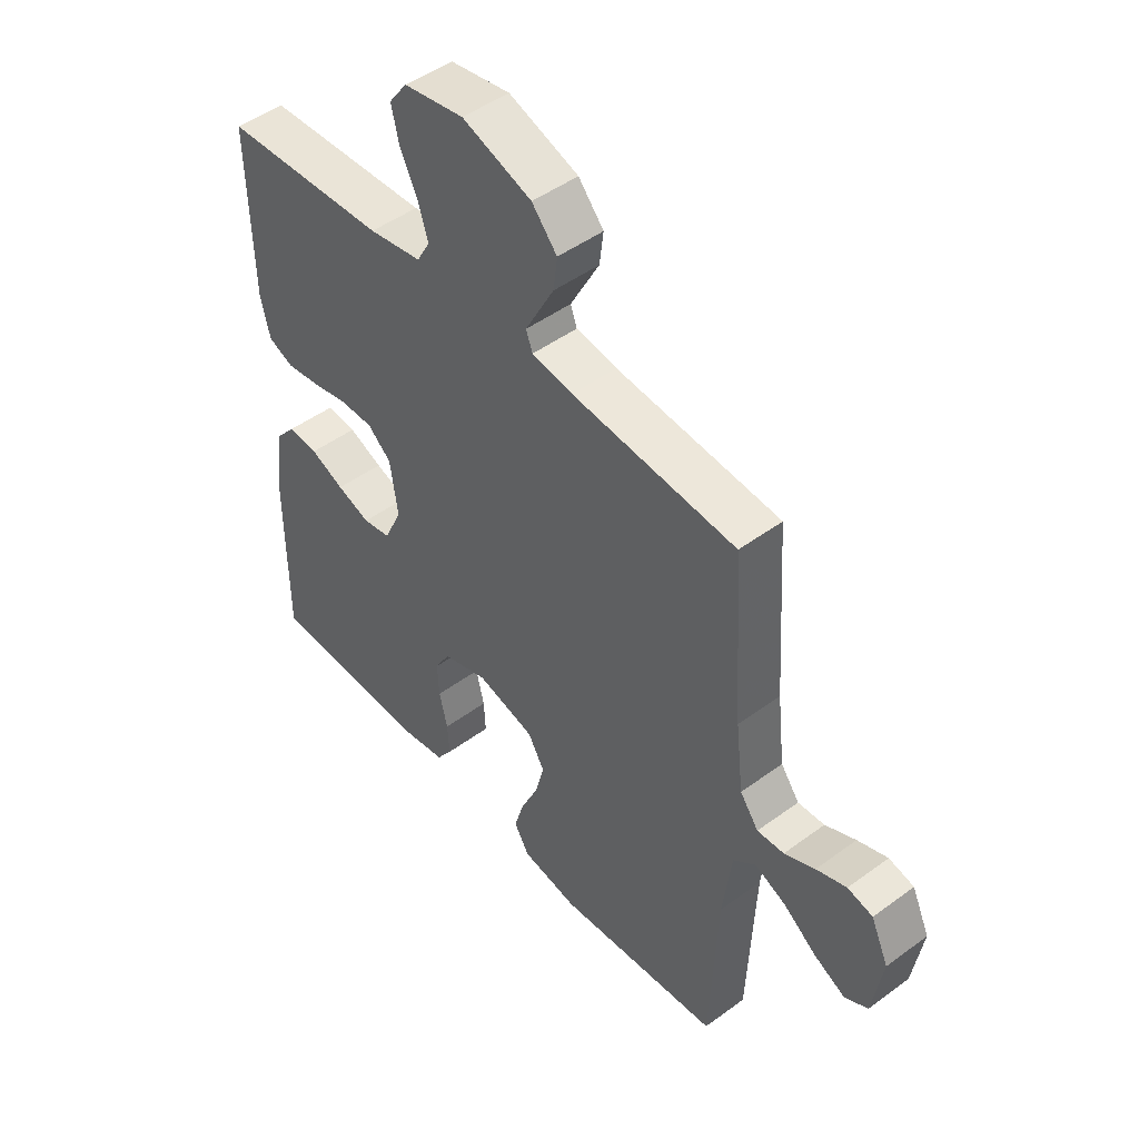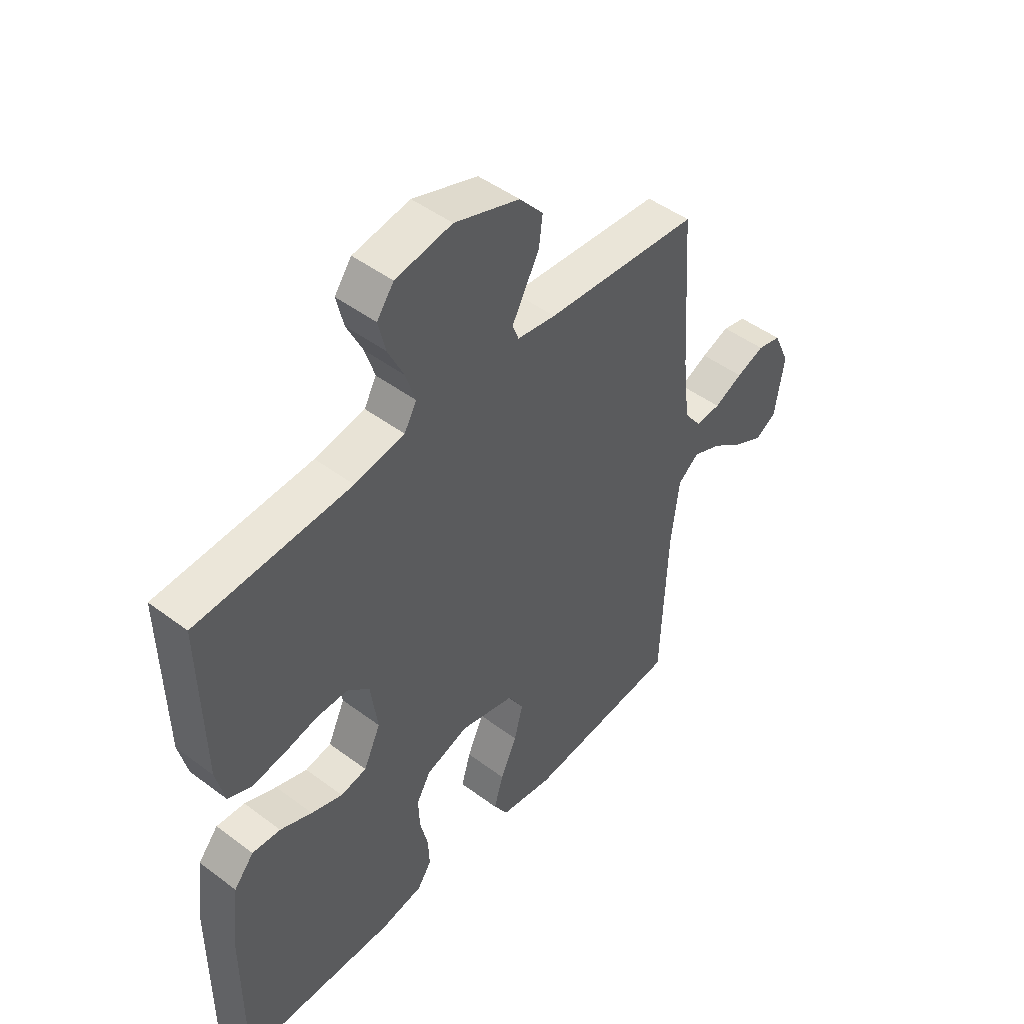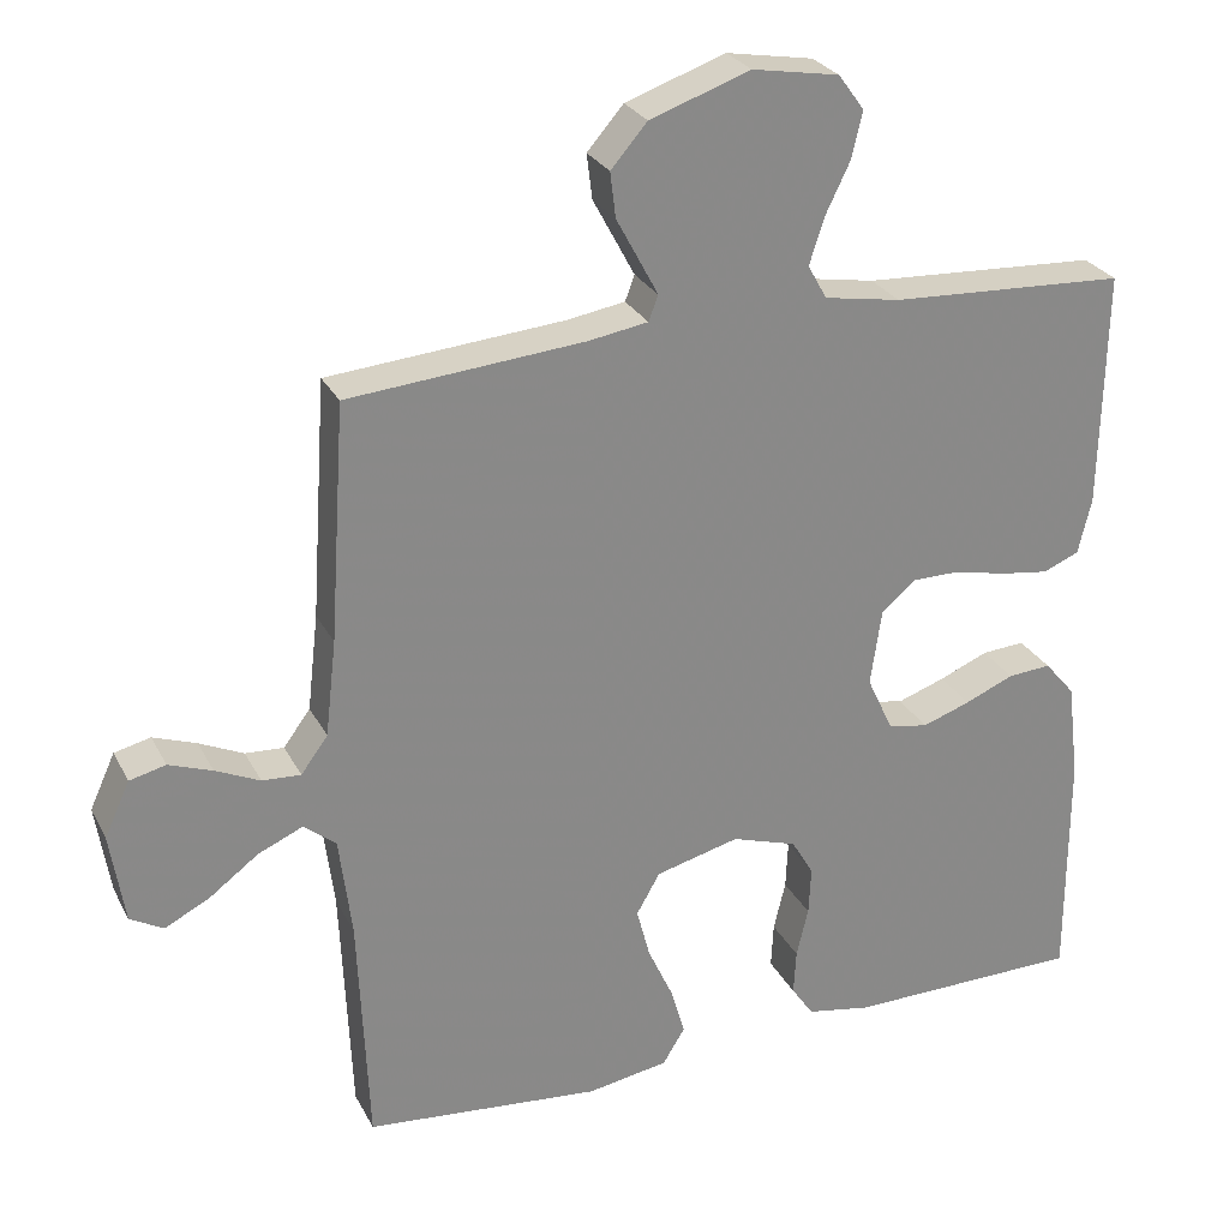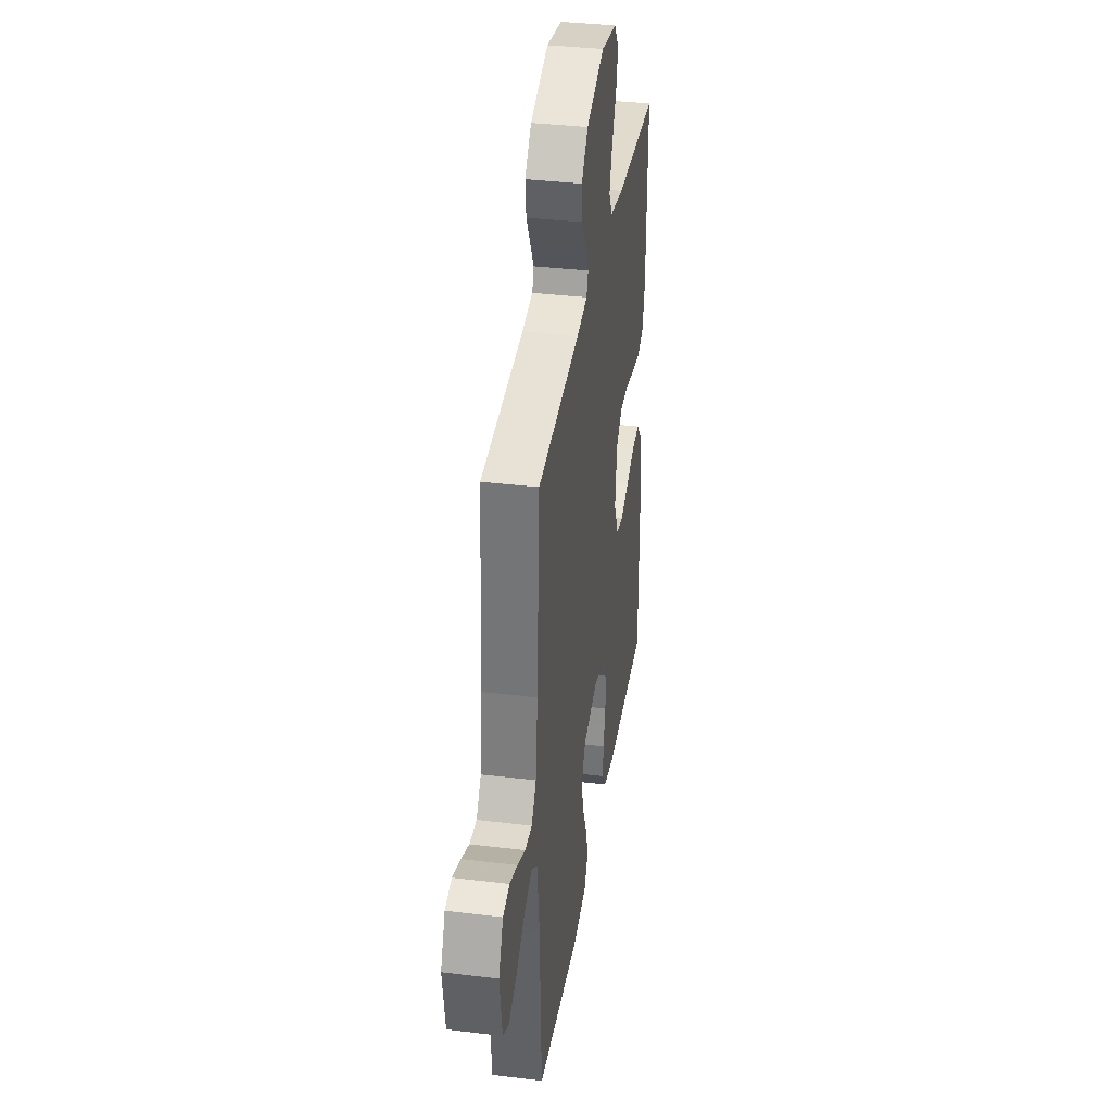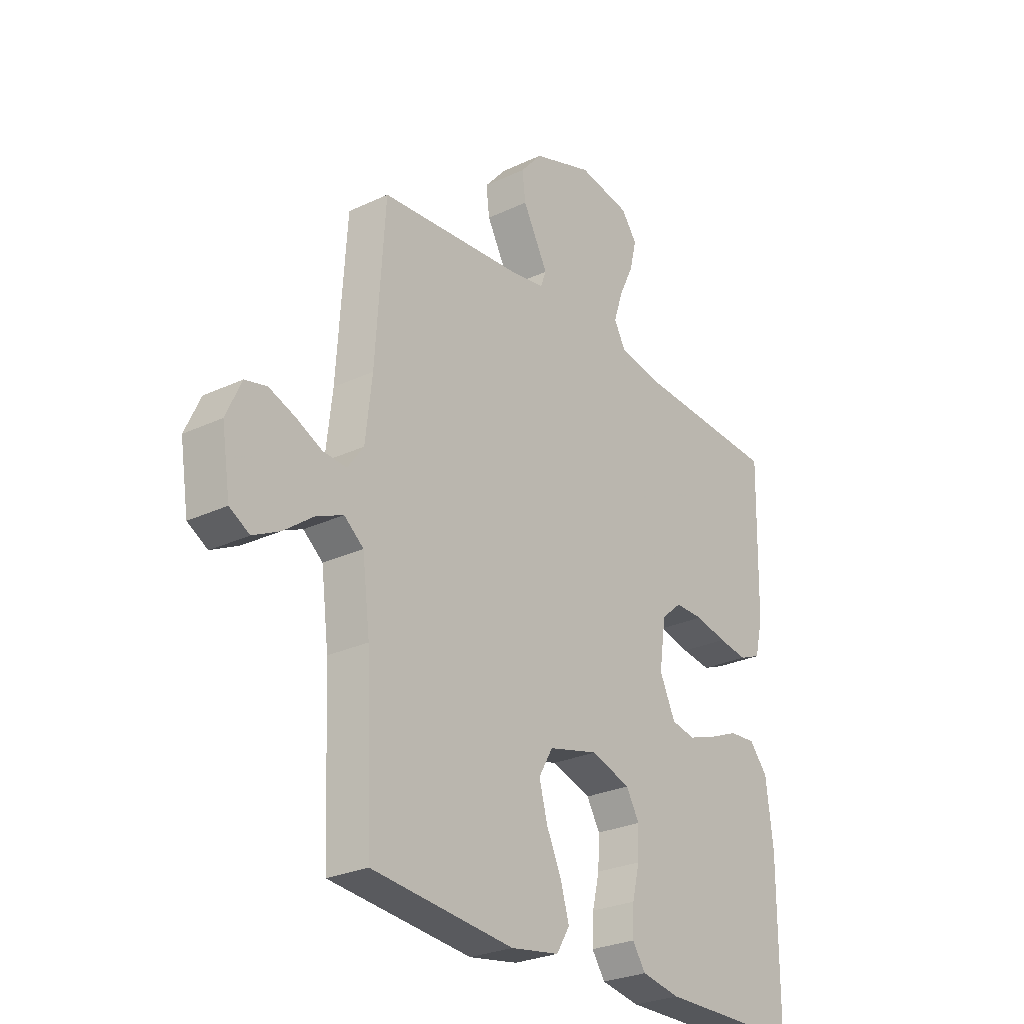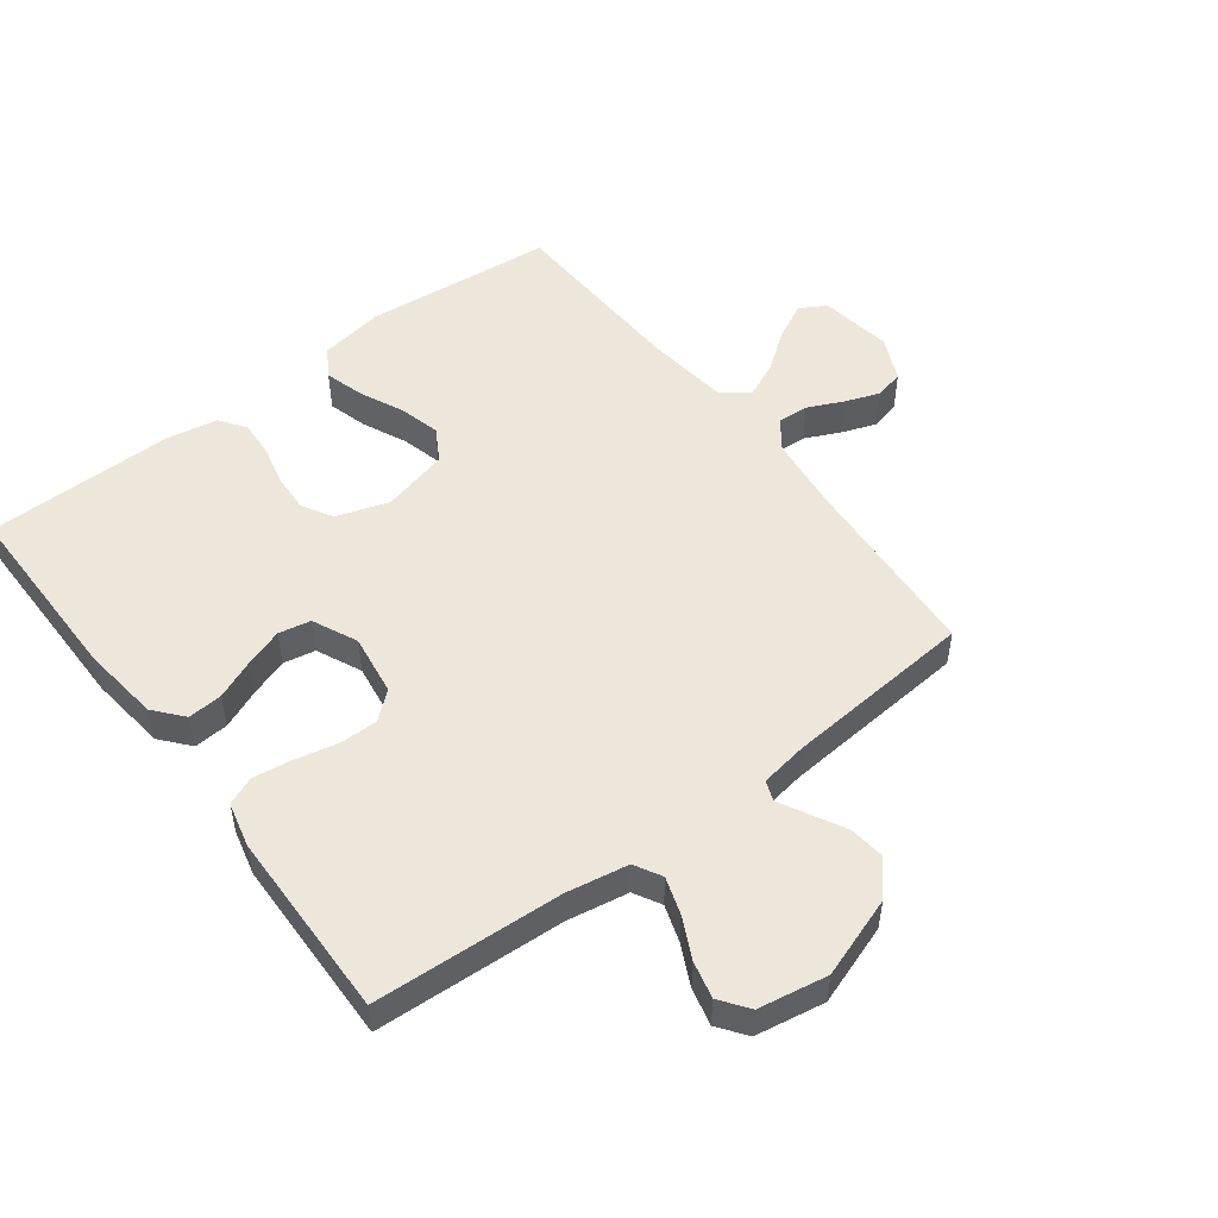
<metadata>
{"format":"obj","ext":"obj","renderer":"f3d","projection":"perspective","resolution":1024,"background":"white","views":[{"elev":47.8,"azim":50.4,"up":"+Z"},{"elev":47.4,"azim":-49.8,"up":"+Z"},{"elev":27.1,"azim":157.4,"up":"+Z"},{"elev":36.1,"azim":99.0,"up":"+Z"},{"elev":-26.9,"azim":126.3,"up":"+Z"},{"elev":51.3,"azim":-37.1,"up":"+Y"}]}
</metadata>
<code>
v -0.5 0.07 0.5
v -0.2 0.07 0.516
v -0.103 0.07 0.533
v -0.079 0.07 0.576
v -0.098 0.07 0.635
v -0.129 0.07 0.699
v -0.143 0.07 0.758
v -0.11 0.07 0.803
v 0 0.07 0.822
v 0.127 0.07 0.778
v 0.173 0.07 0.725
v 0.166 0.07 0.668
v 0.137 0.07 0.614
v 0.113 0.07 0.569
v 0.125 0.07 0.537
v 0.2 0.07 0.525
v 0.5 0.07 0.5
v 0.52 0.07 0.2
v 0.534 0.07 0.078
v 0.568 0.07 0.032
v 0.617 0.07 0.035
v 0.673 0.07 0.061
v 0.728 0.07 0.081
v 0.774 0.07 0.07
v 0.806 0.07 0
v 0.788 0.07 -0.115
v 0.746 0.07 -0.139
v 0.689 0.07 -0.11
v 0.627 0.07 -0.064
v 0.57 0.07 -0.039
v 0.529 0.07 -0.072
v 0.513 0.07 -0.2
v 0.5 0.07 -0.5
v 0.2 0.07 -0.529
v 0.097 0.07 -0.512
v 0.069 0.07 -0.466
v 0.087 0.07 -0.404
v 0.119 0.07 -0.334
v 0.136 0.07 -0.269
v 0.106 0.07 -0.217
v 0 0.07 -0.19
v -0.083 0.07 -0.217
v -0.111 0.07 -0.265
v -0.108 0.07 -0.326
v -0.093 0.07 -0.389
v -0.09 0.07 -0.447
v -0.118 0.07 -0.488
v -0.2 0.07 -0.503
v -0.5 0.07 -0.5
v -0.5 0.07 -0.2
v -0.485 0.07 -0.076
v -0.446 0.07 -0.03
v -0.391 0.07 -0.034
v -0.329 0.07 -0.06
v -0.268 0.07 -0.081
v -0.217 0.07 -0.071
v -0.184 0.07 0
v -0.198 0.07 0.097
v -0.241 0.07 0.134
v -0.302 0.07 0.134
v -0.369 0.07 0.119
v -0.431 0.07 0.11
v -0.477 0.07 0.129
v -0.494 0.07 0.2
v -0.5 0 0.5
v -0.2 0 0.516
v -0.103 0 0.533
v -0.079 0 0.576
v -0.098 0 0.635
v -0.129 0 0.699
v -0.143 0 0.758
v -0.11 0 0.803
v 0 0 0.822
v 0.127 0 0.778
v 0.173 0 0.725
v 0.166 0 0.668
v 0.137 0 0.614
v 0.113 0 0.569
v 0.125 0 0.537
v 0.2 0 0.525
v 0.5 0 0.5
v 0.52 0 0.2
v 0.534 0 0.078
v 0.568 0 0.032
v 0.617 0 0.035
v 0.673 0 0.061
v 0.728 0 0.081
v 0.774 0 0.07
v 0.806 0 0
v 0.788 0 -0.115
v 0.746 0 -0.139
v 0.689 0 -0.11
v 0.627 0 -0.064
v 0.57 0 -0.039
v 0.529 0 -0.072
v 0.513 0 -0.2
v 0.5 0 -0.5
v 0.2 0 -0.529
v 0.097 0 -0.512
v 0.069 0 -0.466
v 0.087 0 -0.404
v 0.119 0 -0.334
v 0.136 0 -0.269
v 0.106 0 -0.217
v 0 0 -0.19
v -0.083 0 -0.217
v -0.111 0 -0.265
v -0.108 0 -0.326
v -0.093 0 -0.389
v -0.09 0 -0.447
v -0.118 0 -0.488
v -0.2 0 -0.503
v -0.5 0 -0.5
v -0.5 0 -0.2
v -0.485 0 -0.076
v -0.446 0 -0.03
v -0.391 0 -0.034
v -0.329 0 -0.06
v -0.268 0 -0.081
v -0.217 0 -0.071
v -0.184 0 0
v -0.198 0 0.097
v -0.241 0 0.134
v -0.302 0 0.134
v -0.369 0 0.119
v -0.431 0 0.11
v -0.477 0 0.129
v -0.494 0 0.2
f 64 1 2
f 63 64 2
f 62 63 2
f 61 62 2
f 60 61 2
f 59 60 2 3
f 58 59 3 4
f 57 58 4
f 52 53 54
f 51 52 54
f 50 51 54
f 49 50 54
f 48 49 54
f 47 48 54
f 46 47 54
f 45 46 54
f 44 45 54
f 43 44 54 55
f 42 43 55 56
f 36 37 38
f 35 36 38
f 34 35 38
f 33 34 38
f 32 33 38
f 31 32 38 39
f 30 31 39 40
f 27 28 29
f 26 27 29
f 25 26 29
f 24 25 29
f 23 24 29
f 22 23 29
f 21 22 29
f 20 21 29 30
f 30 40 41
f 20 30 41
f 19 20 41
f 16 17 18
f 42 56 57
f 41 42 57
f 19 41 57
f 18 19 57
f 16 18 57
f 15 16 57
f 11 12 13
f 10 11 13
f 9 10 13
f 8 9 13
f 7 8 13
f 6 7 13
f 5 6 13
f 14 15 57 4
f 4 5 13 14
f 66 65 128
f 66 128 127
f 66 127 126
f 66 126 125
f 66 125 124
f 67 66 124 123
f 68 67 123 122
f 68 122 121
f 118 117 116
f 118 116 115
f 118 115 114
f 118 114 113
f 118 113 112
f 118 112 111
f 118 111 110
f 118 110 109
f 118 109 108
f 119 118 108 107
f 120 119 107 106
f 102 101 100
f 102 100 99
f 102 99 98
f 102 98 97
f 102 97 96
f 103 102 96 95
f 104 103 95 94
f 93 92 91
f 93 91 90
f 93 90 89
f 93 89 88
f 93 88 87
f 93 87 86
f 93 86 85
f 94 93 85 84
f 105 104 94
f 105 94 84
f 105 84 83
f 82 81 80
f 121 120 106
f 121 106 105
f 121 105 83
f 121 83 82
f 121 82 80
f 121 80 79
f 77 76 75
f 77 75 74
f 77 74 73
f 77 73 72
f 77 72 71
f 77 71 70
f 77 70 69
f 68 121 79 78
f 78 77 69 68
f 1 65 66 2
f 2 66 67 3
f 3 67 68 4
f 4 68 69 5
f 5 69 70 6
f 6 70 71 7
f 7 71 72 8
f 8 72 73 9
f 9 73 74 10
f 10 74 75 11
f 11 75 76 12
f 12 76 77 13
f 13 77 78 14
f 14 78 79 15
f 15 79 80 16
f 16 80 81 17
f 17 81 82 18
f 18 82 83 19
f 19 83 84 20
f 20 84 85 21
f 21 85 86 22
f 22 86 87 23
f 23 87 88 24
f 24 88 89 25
f 25 89 90 26
f 26 90 91 27
f 27 91 92 28
f 28 92 93 29
f 29 93 94 30
f 30 94 95 31
f 31 95 96 32
f 32 96 97 33
f 33 97 98 34
f 34 98 99 35
f 35 99 100 36
f 36 100 101 37
f 37 101 102 38
f 38 102 103 39
f 39 103 104 40
f 40 104 105 41
f 41 105 106 42
f 42 106 107 43
f 43 107 108 44
f 44 108 109 45
f 45 109 110 46
f 46 110 111 47
f 47 111 112 48
f 48 112 113 49
f 49 113 114 50
f 50 114 115 51
f 51 115 116 52
f 52 116 117 53
f 53 117 118 54
f 54 118 119 55
f 55 119 120 56
f 56 120 121 57
f 57 121 122 58
f 58 122 123 59
f 59 123 124 60
f 60 124 125 61
f 61 125 126 62
f 62 126 127 63
f 63 127 128 64
f 64 128 65 1

</code>
